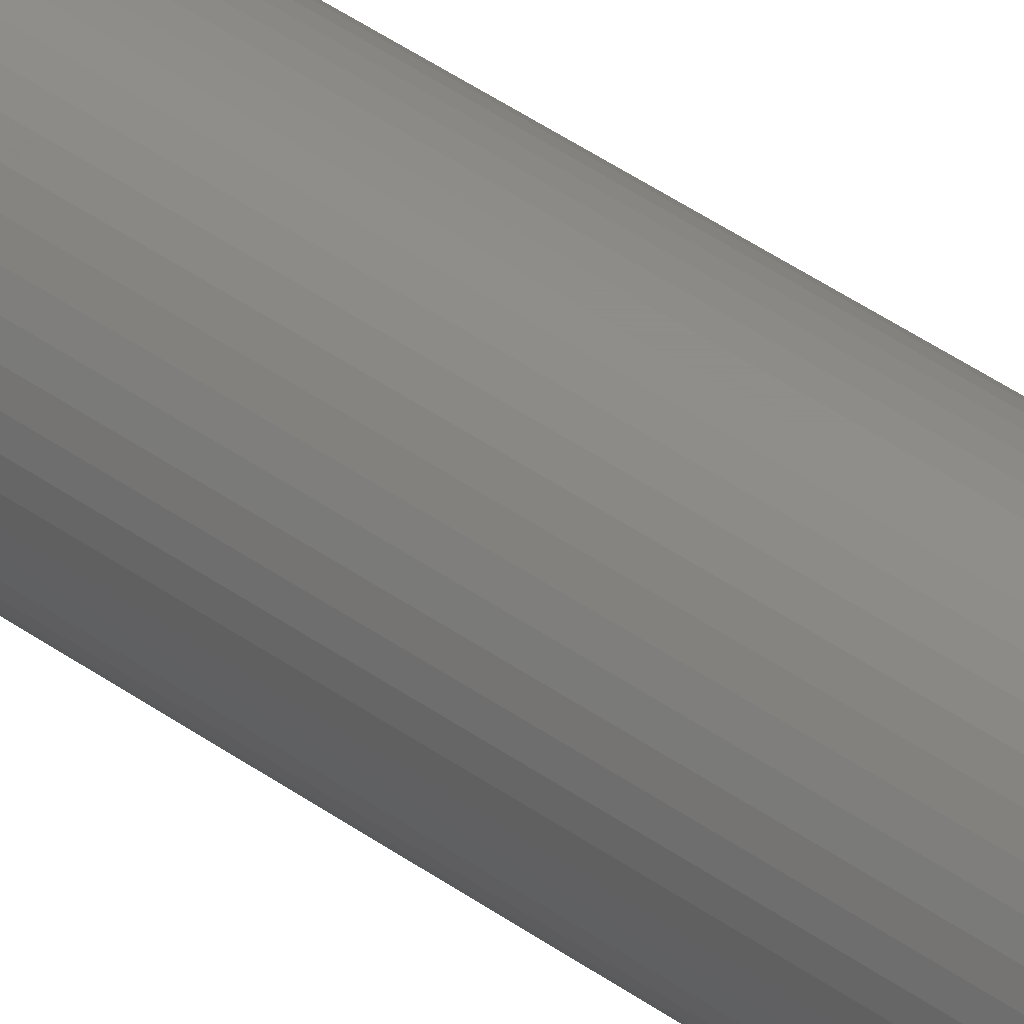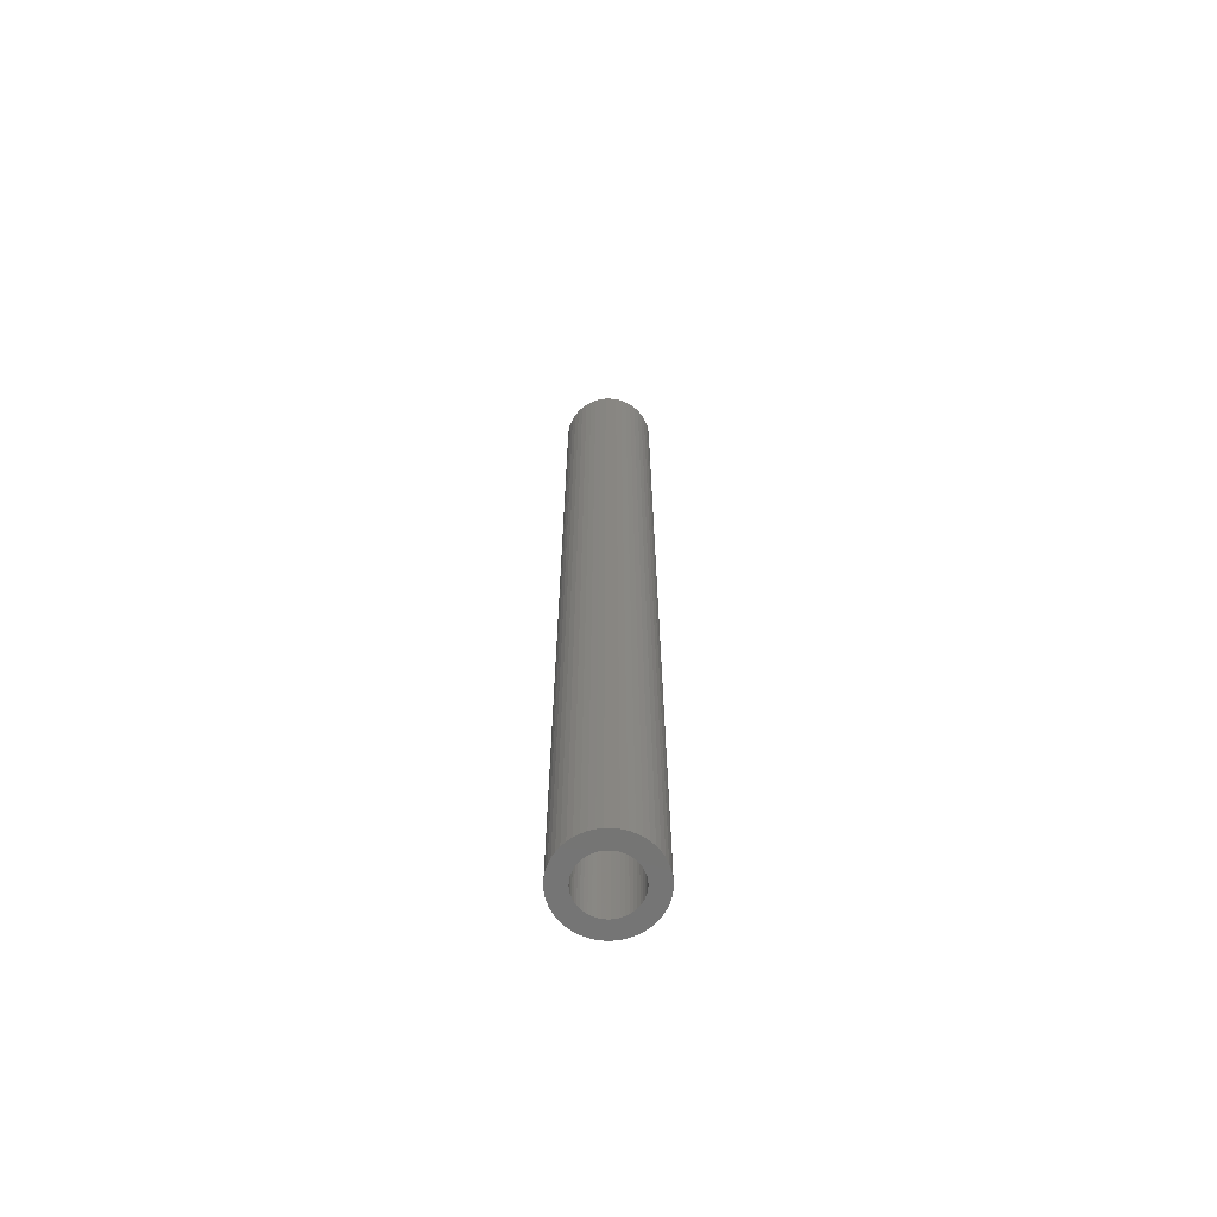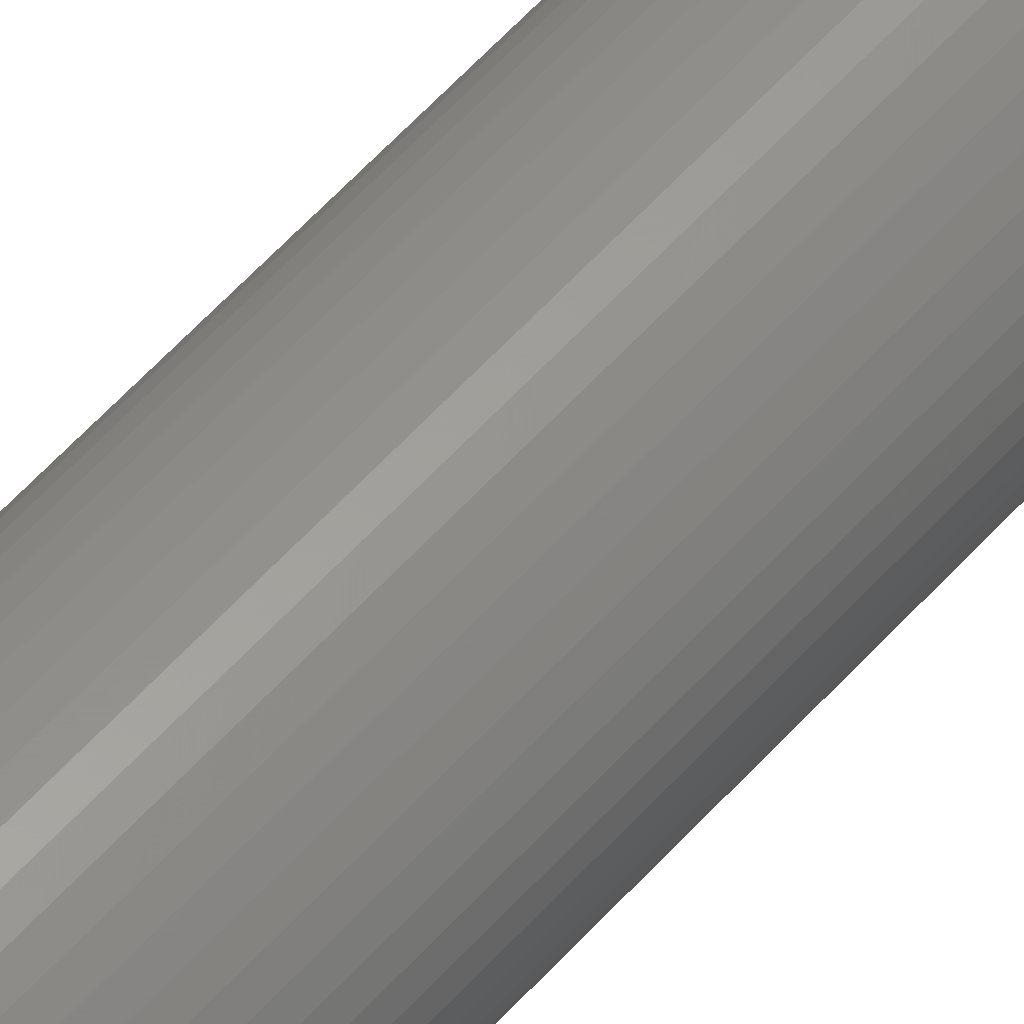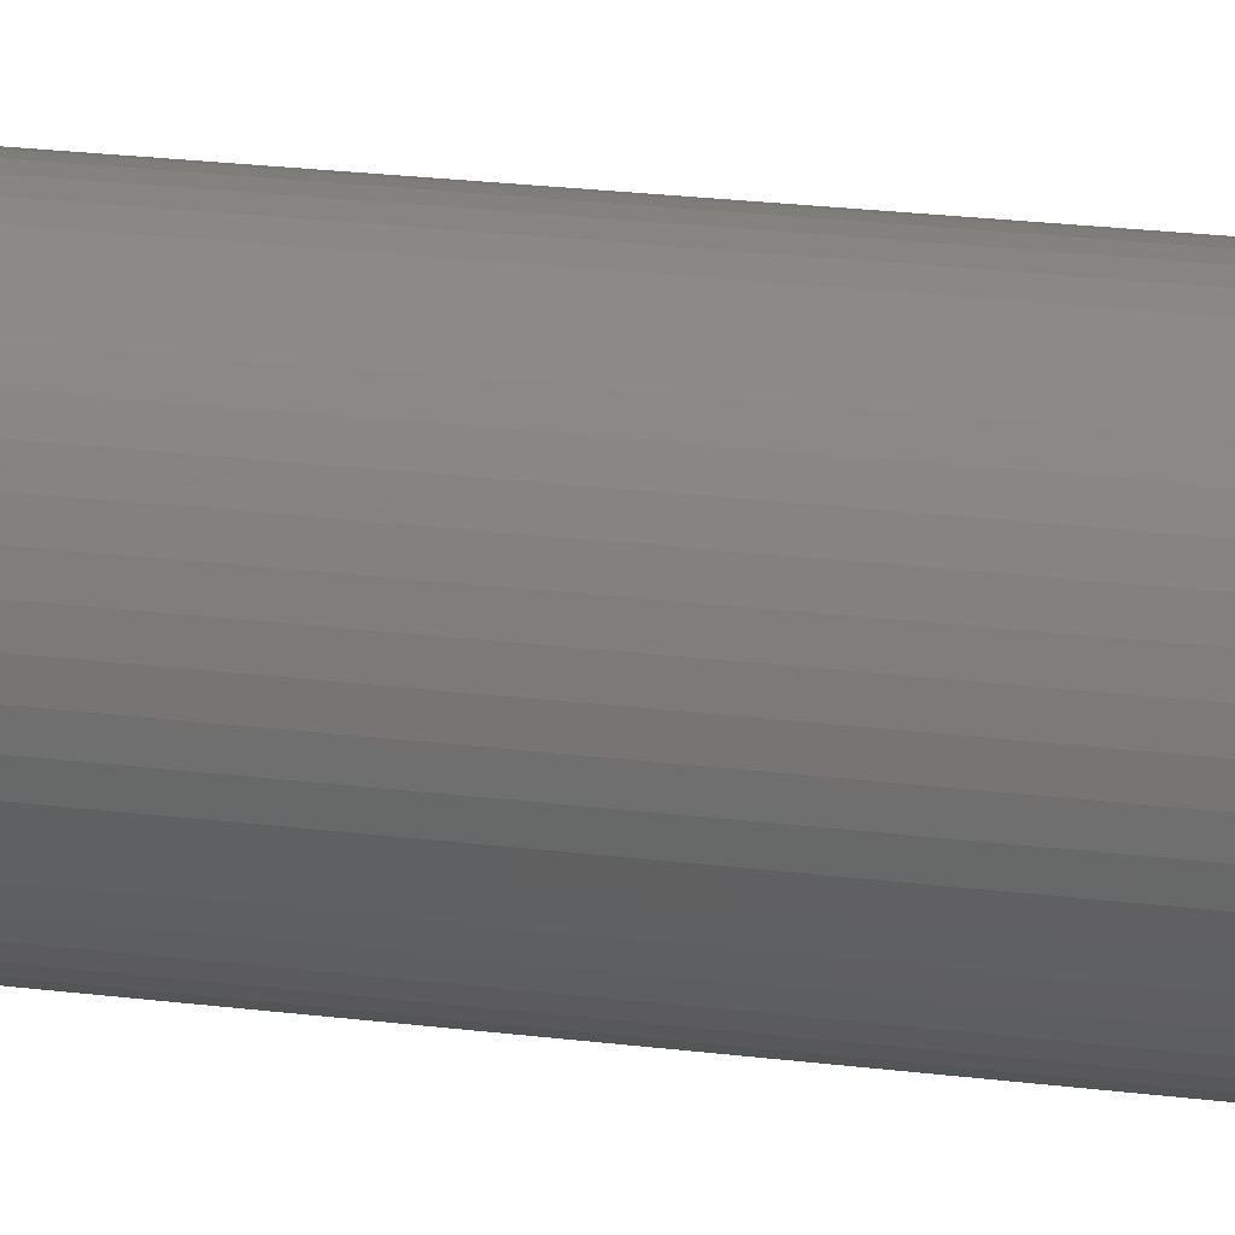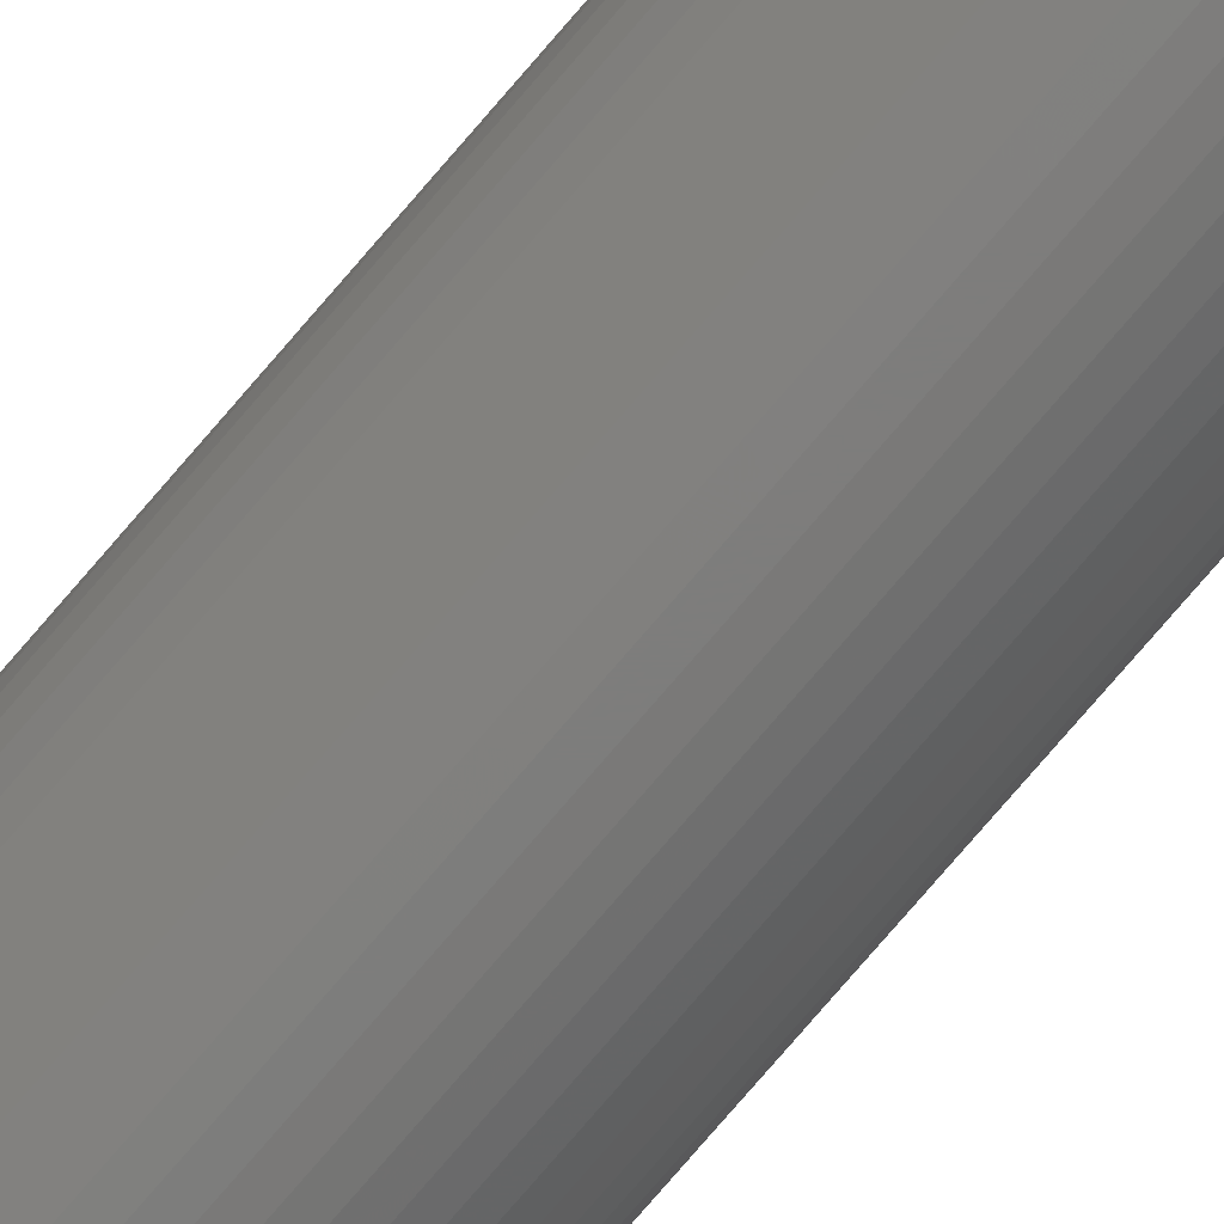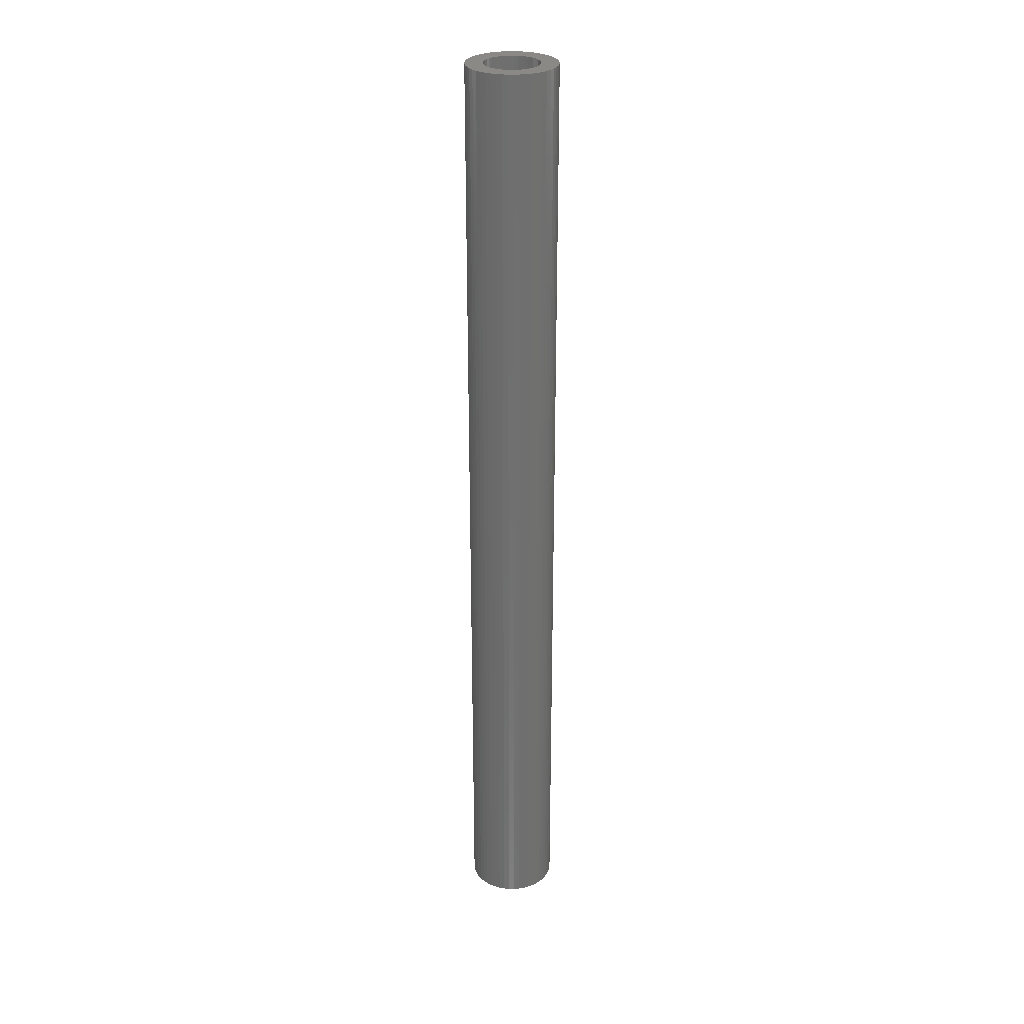
<metadata>
{"format":"stl","ext":"stl","renderer":"f3d","projection":"perspective","resolution":1024,"background":"white","views":[{"elev":42.3,"azim":-49.2,"up":"+Y"},{"elev":-66.6,"azim":-64.4,"up":"+Z"},{"elev":55.4,"azim":-139.6,"up":"+Y"},{"elev":10.6,"azim":114.5,"up":"+Y"},{"elev":-76.8,"azim":-40.6,"up":"+Y"},{"elev":28.2,"azim":152.2,"up":"+Z"}]}
</metadata>
<code>
# stl→obj: 200 verts, 400 faces
v 4.5 0 48
v 4.465 0.564 -48
v 4.465 0.564 48
v 4.5 0 -48
v -4.5 0 -48
v -4.465 0.564 48
v -4.465 0.564 -48
v -4.5 0 48
v 0.2826 4.491 -48
v -0.2826 4.491 48
v 0.2826 4.491 48
v -0.2826 4.491 -48
v -0.2826 -4.491 -48
v 0.2826 -4.491 48
v -0.2826 -4.491 48
v 0.2826 -4.491 -48
v 3.28 -3.08 48
v 3.641 -2.645 -48
v 3.641 -2.645 48
v 3.28 -3.08 -48
v 3.28 3.08 -48
v 2.868 3.467 48
v 3.28 3.08 48
v 2.868 3.467 -48
v -2.868 3.467 -48
v -3.28 3.08 48
v -2.868 3.467 48
v -3.28 3.08 -48
v -1.391 4.28 -48
v -1.916 4.072 48
v -1.391 4.28 48
v -1.916 4.072 -48
v 4.184 1.657 48
v 3.943 2.168 -48
v 3.943 2.168 48
v 4.184 1.657 -48
v 4.359 1.119 -48
v 4.359 1.119 48
v 1.916 4.072 -48
v 1.391 4.28 48
v 1.916 4.072 48
v 1.391 4.28 -48
v 0.8432 4.42 48
v 0.8432 4.42 -48
v 2.411 3.799 48
v 2.411 3.799 -48
v -4.184 1.657 -48
v -3.943 2.168 48
v -3.943 2.168 -48
v -4.184 1.657 48
v -3.641 2.645 48
v -3.641 2.645 -48
v -4.359 1.119 -48
v -4.359 1.119 48
v -2.411 3.799 48
v -2.411 3.799 -48
v -0.8432 4.42 -48
v -0.8432 4.42 48
v 1.391 -4.28 -48
v 1.916 -4.072 48
v 1.391 -4.28 48
v 1.916 -4.072 -48
v 3.641 2.645 48
v 3.641 2.645 -48
v 2.75 0 48
v 2.728 0.3447 48
v 4.465 -0.564 48
v 2.664 0.6839 48
v 2.728 -0.3447 48
v 2.557 1.012 48
v 4.359 -1.119 48
v 2.41 1.325 48
v 2.664 -0.6839 48
v 2.225 1.616 48
v 4.184 -1.657 48
v 2.005 1.883 48
v 2.557 -1.012 48
v 3.943 -2.168 48
v 1.753 2.119 48
v 1.474 2.322 48
v 1.171 2.488 48
v 0.8498 2.615 48
v 0.5153 2.701 48
v 0.1727 2.745 48
v -0.1727 2.745 48
v -0.5153 2.701 48
v -0.8498 2.615 48
v -1.171 2.488 48
v -1.474 2.322 48
v -1.753 2.119 48
v -2.005 1.883 48
v -2.225 1.616 48
v -2.41 1.325 48
v -2.557 1.012 48
v 2.41 -1.325 48
v 2.225 -1.616 48
v 2.005 -1.883 48
v 2.868 -3.467 48
v 1.753 -2.119 48
v 2.411 -3.799 48
v 1.474 -2.322 48
v 1.171 -2.488 48
v 0.8498 -2.615 48
v 0.8432 -4.42 48
v 0.5153 -2.701 48
v 0.1727 -2.745 48
v -0.1727 -2.745 48
v -0.5153 -2.701 48
v -0.8432 -4.42 48
v -0.8498 -2.615 48
v -1.391 -4.28 48
v -1.171 -2.488 48
v -1.916 -4.072 48
v -1.474 -2.322 48
v -2.411 -3.799 48
v -1.753 -2.119 48
v -2.868 -3.467 48
v -2.005 -1.883 48
v -3.28 -3.08 48
v -2.225 -1.616 48
v -3.641 -2.645 48
v -2.41 -1.325 48
v -3.943 -2.168 48
v -2.557 -1.012 48
v -4.184 -1.657 48
v -2.664 -0.6839 48
v -4.359 -1.119 48
v -2.728 -0.3447 48
v -4.465 -0.564 48
v -2.75 0 48
v -2.664 0.6839 48
v -2.728 0.3447 48
v 3.943 -2.168 -48
v 4.465 -0.564 -48
v 4.359 -1.119 -48
v -1.916 -4.072 -48
v -1.391 -4.28 -48
v -3.641 -2.645 -48
v -3.943 -2.168 -48
v -4.184 -1.657 -48
v 2.75 0 -48
v 2.728 -0.3447 -48
v 2.664 -0.6839 -48
v 4.184 -1.657 -48
v 2.728 0.3447 -48
v 2.557 -1.012 -48
v 2.41 -1.325 -48
v 2.664 0.6839 -48
v 2.225 -1.616 -48
v 2.005 -1.883 -48
v 2.868 -3.467 -48
v 2.557 1.012 -48
v 1.753 -2.119 -48
v 2.411 -3.799 -48
v 1.474 -2.322 -48
v 1.171 -2.488 -48
v 0.8498 -2.615 -48
v 0.8432 -4.42 -48
v 0.5153 -2.701 -48
v 0.1727 -2.745 -48
v -0.1727 -2.745 -48
v -0.5153 -2.701 -48
v -0.8432 -4.42 -48
v -0.8498 -2.615 -48
v -1.171 -2.488 -48
v -1.474 -2.322 -48
v -2.411 -3.799 -48
v -1.753 -2.119 -48
v -2.868 -3.467 -48
v -2.005 -1.883 -48
v -3.28 -3.08 -48
v -2.225 -1.616 -48
v -2.41 -1.325 -48
v -2.557 -1.012 -48
v 2.41 1.325 -48
v 2.225 1.616 -48
v 2.005 1.883 -48
v 1.753 2.119 -48
v 1.474 2.322 -48
v 1.171 2.488 -48
v 0.8498 2.615 -48
v 0.5153 2.701 -48
v 0.1727 2.745 -48
v -0.1727 2.745 -48
v -0.5153 2.701 -48
v -0.8498 2.615 -48
v -1.171 2.488 -48
v -1.474 2.322 -48
v -1.753 2.119 -48
v -2.005 1.883 -48
v -2.225 1.616 -48
v -2.41 1.325 -48
v -2.557 1.012 -48
v -2.664 0.6839 -48
v -2.728 0.3447 -48
v -2.75 0 -48
v -2.664 -0.6839 -48
v -4.359 -1.119 -48
v -2.728 -0.3447 -48
v -4.465 -0.564 -48
f 1 2 3
f 2 1 4
f 5 6 7
f 6 5 8
f 9 10 11
f 10 9 12
f 13 14 15
f 14 13 16
f 17 18 19
f 18 17 20
f 21 22 23
f 22 21 24
f 25 26 27
f 26 25 28
f 29 30 31
f 30 29 32
f 33 34 35
f 34 33 36
f 3 37 38
f 37 3 2
f 39 40 41
f 40 39 42
f 42 43 40
f 43 42 44
f 24 45 22
f 45 24 46
f 47 48 49
f 48 47 50
f 49 51 52
f 51 49 48
f 53 50 47
f 50 53 54
f 32 55 30
f 55 32 56
f 57 31 58
f 31 57 29
f 59 60 61
f 60 59 62
f 38 36 33
f 36 38 37
f 63 21 23
f 21 63 64
f 35 64 63
f 64 35 34
f 44 11 43
f 11 44 9
f 7 54 53
f 54 7 6
f 65 1 3
f 66 3 38
f 1 65 67
f 68 38 33
f 69 67 65
f 70 33 35
f 67 69 71
f 72 35 63
f 73 71 69
f 74 63 23
f 71 73 75
f 76 23 22
f 77 75 73
f 75 77 78
f 3 66 65
f 38 68 66
f 33 70 68
f 79 22 45
f 35 72 70
f 63 74 72
f 23 76 74
f 80 45 41
f 22 79 76
f 45 80 79
f 81 41 40
f 41 81 80
f 40 82 81
f 43 82 40
f 43 83 82
f 11 83 43
f 11 84 83
f 11 85 84
f 10 85 11
f 10 86 85
f 58 86 10
f 58 87 86
f 31 87 58
f 87 31 88
f 30 88 31
f 88 30 89
f 55 89 30
f 89 55 90
f 27 90 55
f 90 27 91
f 26 91 27
f 91 26 92
f 51 92 26
f 92 51 93
f 93 48 94
f 48 93 51
f 95 78 77
f 78 95 19
f 96 19 95
f 19 96 17
f 97 17 96
f 17 97 98
f 99 98 97
f 98 99 100
f 101 100 99
f 100 101 60
f 102 60 101
f 60 102 61
f 103 61 102
f 103 104 61
f 105 104 103
f 105 14 104
f 106 14 105
f 107 14 106
f 107 15 14
f 108 15 107
f 108 109 15
f 110 109 108
f 111 110 112
f 110 111 109
f 113 112 114
f 115 114 116
f 112 113 111
f 117 116 118
f 119 118 120
f 121 120 122
f 114 115 113
f 123 122 124
f 125 124 126
f 127 126 128
f 116 117 115
f 129 128 130
f 50 94 48
f 94 50 131
f 118 119 117
f 54 131 50
f 120 121 119
f 131 54 132
f 122 123 121
f 6 132 54
f 124 125 123
f 132 6 130
f 126 127 125
f 8 130 6
f 128 129 127
f 130 8 129
f 12 58 10
f 58 12 57
f 19 133 78
f 133 19 18
f 71 134 67
f 134 71 135
f 136 111 113
f 111 136 137
f 138 123 139
f 123 138 121
f 139 125 140
f 125 139 123
f 141 4 134
f 142 134 135
f 4 141 2
f 143 135 144
f 145 2 141
f 146 144 133
f 2 145 37
f 147 133 18
f 148 37 145
f 149 18 20
f 37 148 36
f 150 20 151
f 152 36 148
f 36 152 34
f 134 142 141
f 135 143 142
f 144 146 143
f 153 151 154
f 133 147 146
f 18 149 147
f 20 150 149
f 155 154 62
f 151 153 150
f 154 155 153
f 156 62 59
f 62 156 155
f 59 157 156
f 158 157 59
f 158 159 157
f 16 159 158
f 16 160 159
f 16 161 160
f 13 161 16
f 13 162 161
f 163 162 13
f 163 164 162
f 137 164 163
f 164 137 165
f 136 165 137
f 165 136 166
f 167 166 136
f 166 167 168
f 169 168 167
f 168 169 170
f 171 170 169
f 170 171 172
f 138 172 171
f 172 138 173
f 173 139 174
f 139 173 138
f 175 34 152
f 34 175 64
f 176 64 175
f 64 176 21
f 177 21 176
f 21 177 24
f 178 24 177
f 24 178 46
f 179 46 178
f 46 179 39
f 180 39 179
f 39 180 42
f 181 42 180
f 181 44 42
f 182 44 181
f 182 9 44
f 183 9 182
f 184 9 183
f 184 12 9
f 185 12 184
f 185 57 12
f 186 57 185
f 29 186 187
f 186 29 57
f 32 187 188
f 56 188 189
f 187 32 29
f 25 189 190
f 28 190 191
f 52 191 192
f 188 56 32
f 49 192 193
f 47 193 194
f 53 194 195
f 189 25 56
f 7 195 196
f 140 174 139
f 174 140 197
f 190 28 25
f 198 197 140
f 191 52 28
f 197 198 199
f 192 49 52
f 200 199 198
f 193 47 49
f 199 200 196
f 194 53 47
f 5 196 200
f 195 7 53
f 196 5 7
f 16 104 14
f 104 16 158
f 151 17 98
f 17 151 20
f 62 100 60
f 100 62 154
f 46 41 45
f 41 46 39
f 52 26 28
f 26 52 51
f 56 27 55
f 27 56 25
f 75 135 71
f 135 75 144
f 78 144 75
f 144 78 133
f 67 4 1
f 4 67 134
f 137 109 111
f 109 137 163
f 140 127 198
f 127 140 125
f 154 98 100
f 98 154 151
f 163 15 109
f 15 163 13
f 171 117 119
f 117 171 169
f 167 113 115
f 113 167 136
f 171 121 138
f 121 171 119
f 198 129 200
f 129 198 127
f 200 8 5
f 8 200 129
f 158 61 104
f 61 158 59
f 169 115 117
f 115 169 167
f 152 72 175
f 72 152 70
f 175 74 176
f 74 175 72
f 181 81 82
f 81 181 180
f 187 87 88
f 87 187 186
f 94 192 93
f 192 94 193
f 142 65 141
f 65 142 69
f 178 76 79
f 76 178 177
f 184 84 85
f 84 184 183
f 179 79 80
f 79 179 178
f 130 195 132
f 195 130 196
f 92 190 91
f 190 92 191
f 188 88 89
f 88 188 187
f 186 86 87
f 86 186 185
f 147 77 146
f 77 147 95
f 168 118 116
f 118 168 170
f 122 174 124
f 174 122 173
f 155 102 101
f 102 155 156
f 145 68 148
f 68 145 66
f 148 70 152
f 70 148 68
f 176 76 177
f 76 176 74
f 182 82 83
f 82 182 181
f 183 83 84
f 83 183 182
f 180 80 81
f 80 180 179
f 131 193 94
f 193 131 194
f 132 194 131
f 194 132 195
f 93 191 92
f 191 93 192
f 185 85 86
f 85 185 184
f 189 89 90
f 89 189 188
f 190 90 91
f 90 190 189
f 141 66 145
f 66 141 65
f 146 73 143
f 73 146 77
f 150 96 149
f 96 150 97
f 128 196 130
f 196 128 199
f 118 172 120
f 172 118 170
f 159 106 105
f 106 159 160
f 153 101 99
f 101 153 155
f 143 69 142
f 69 143 73
f 149 95 147
f 95 149 96
f 165 114 112
f 114 165 166
f 160 107 106
f 107 160 161
f 124 197 126
f 197 124 174
f 126 199 128
f 199 126 197
f 156 103 102
f 103 156 157
f 157 105 103
f 105 157 159
f 150 99 97
f 99 150 153
f 161 108 107
f 108 161 162
f 162 110 108
f 110 162 164
f 166 116 114
f 116 166 168
f 120 173 122
f 173 120 172
f 164 112 110
f 112 164 165

</code>
